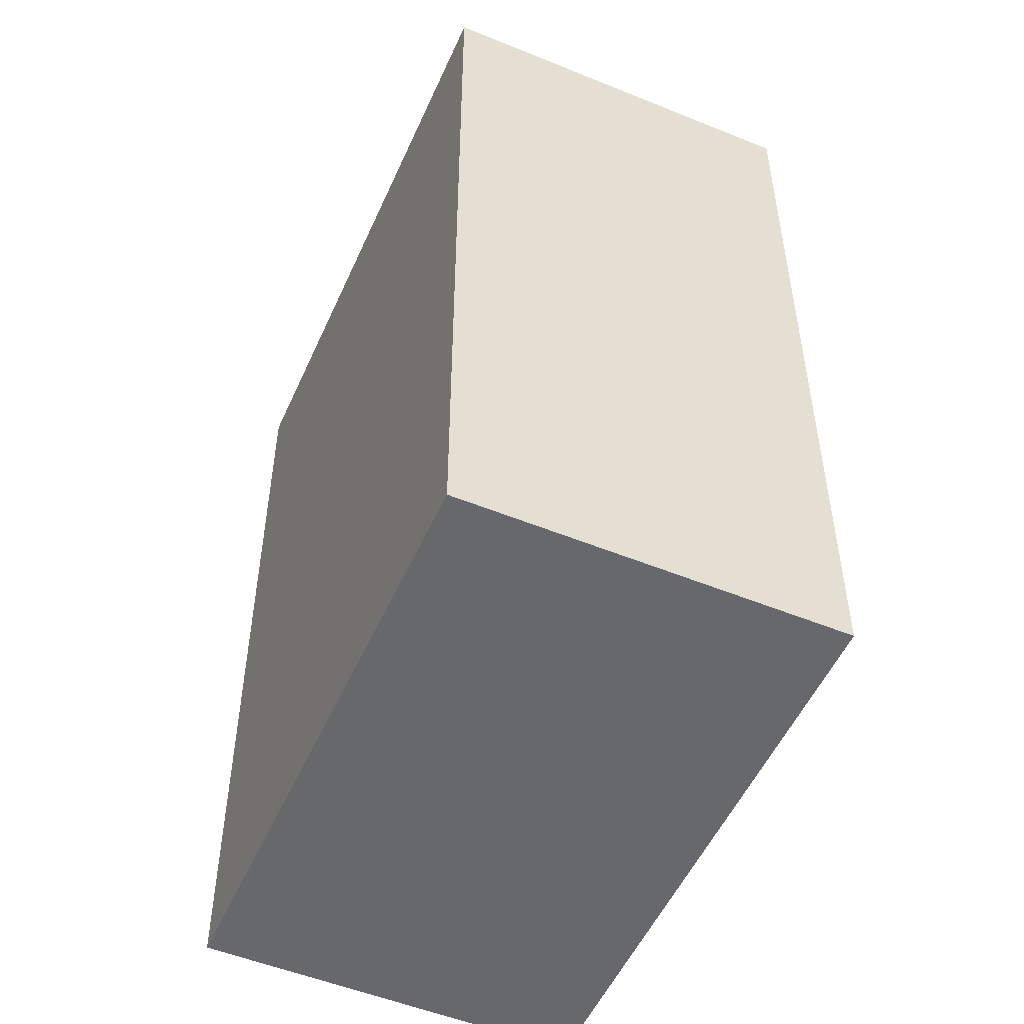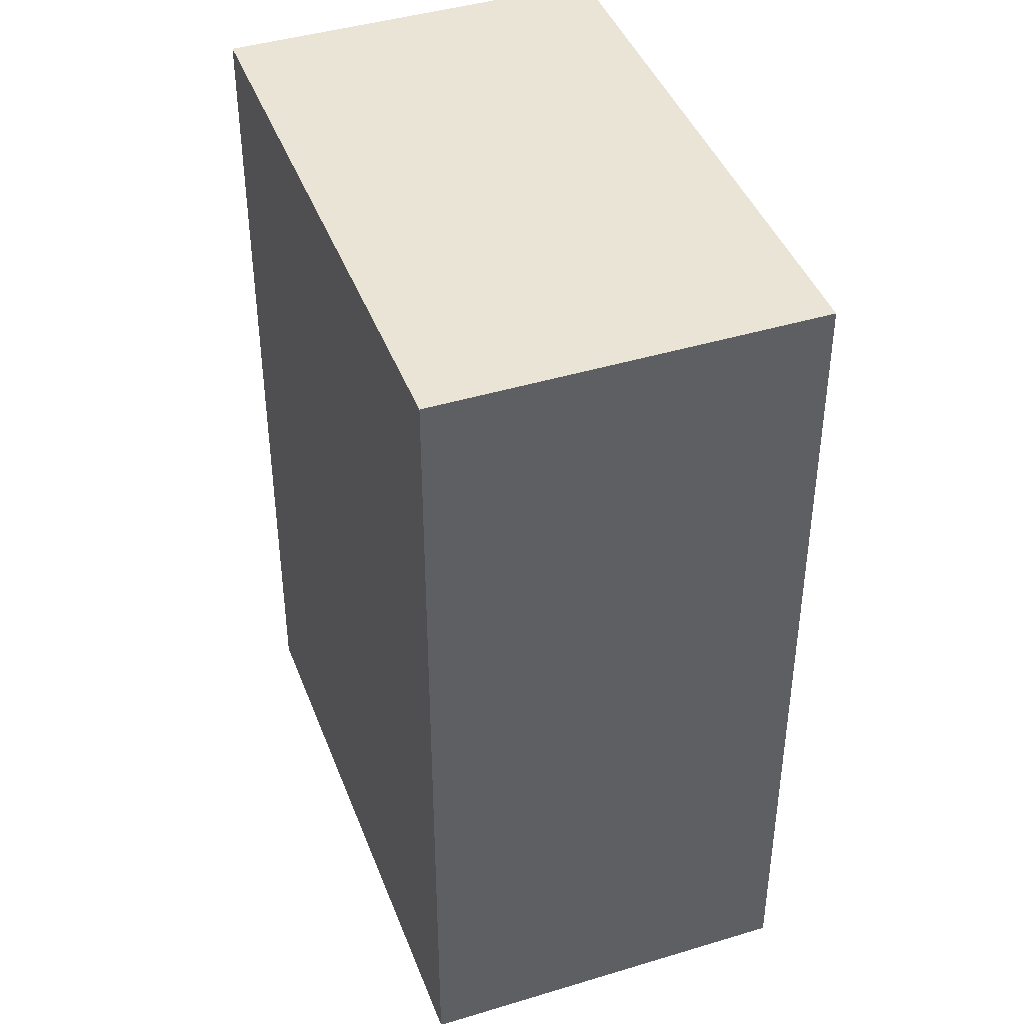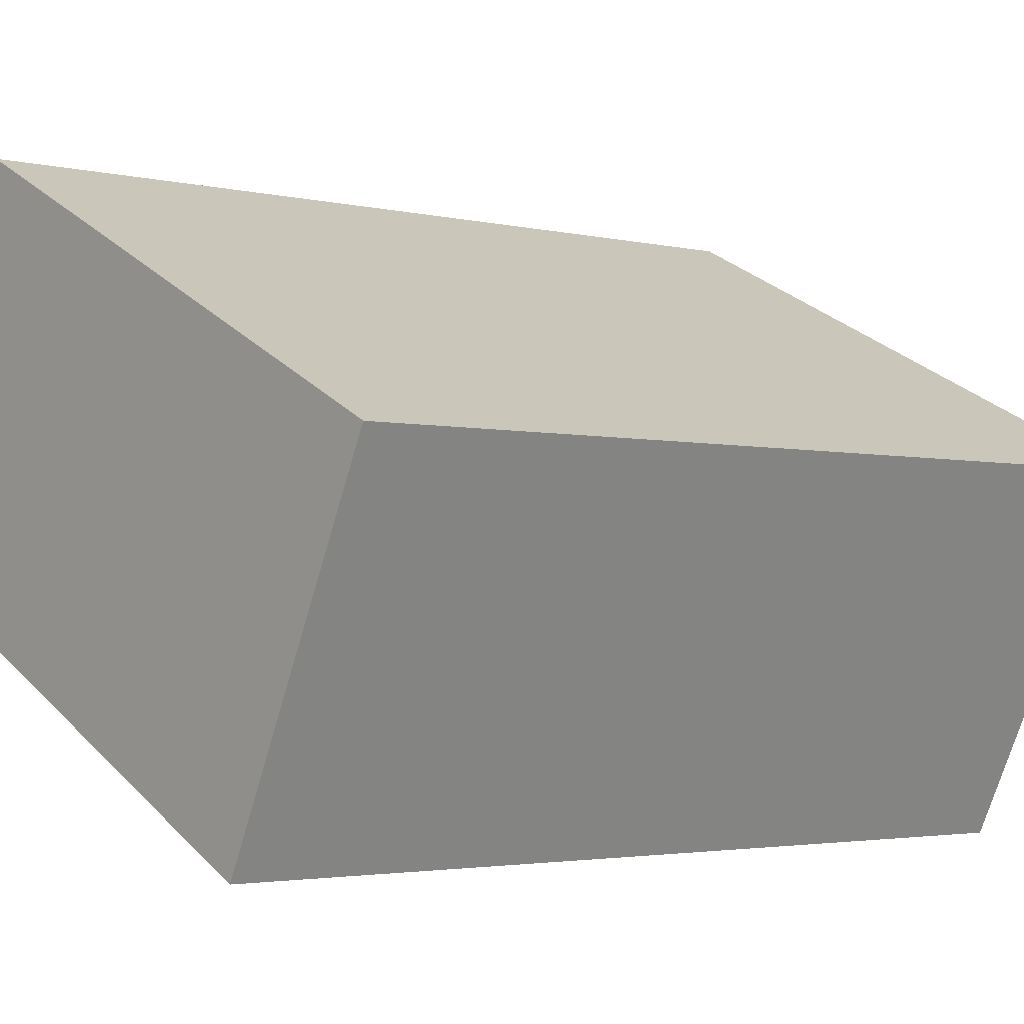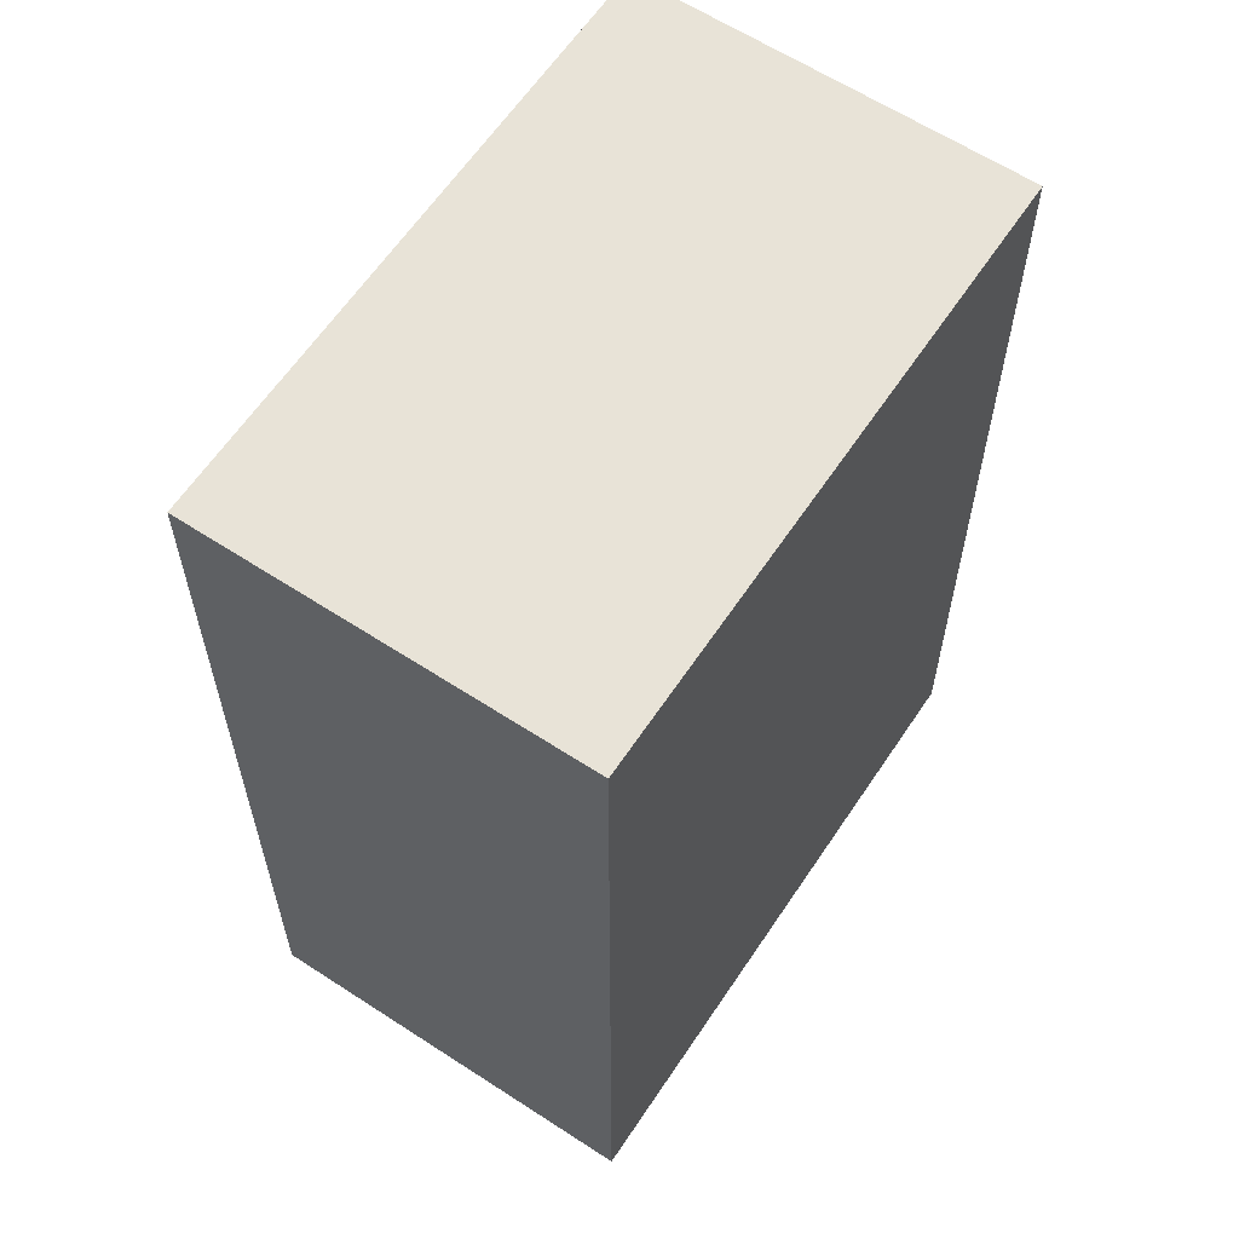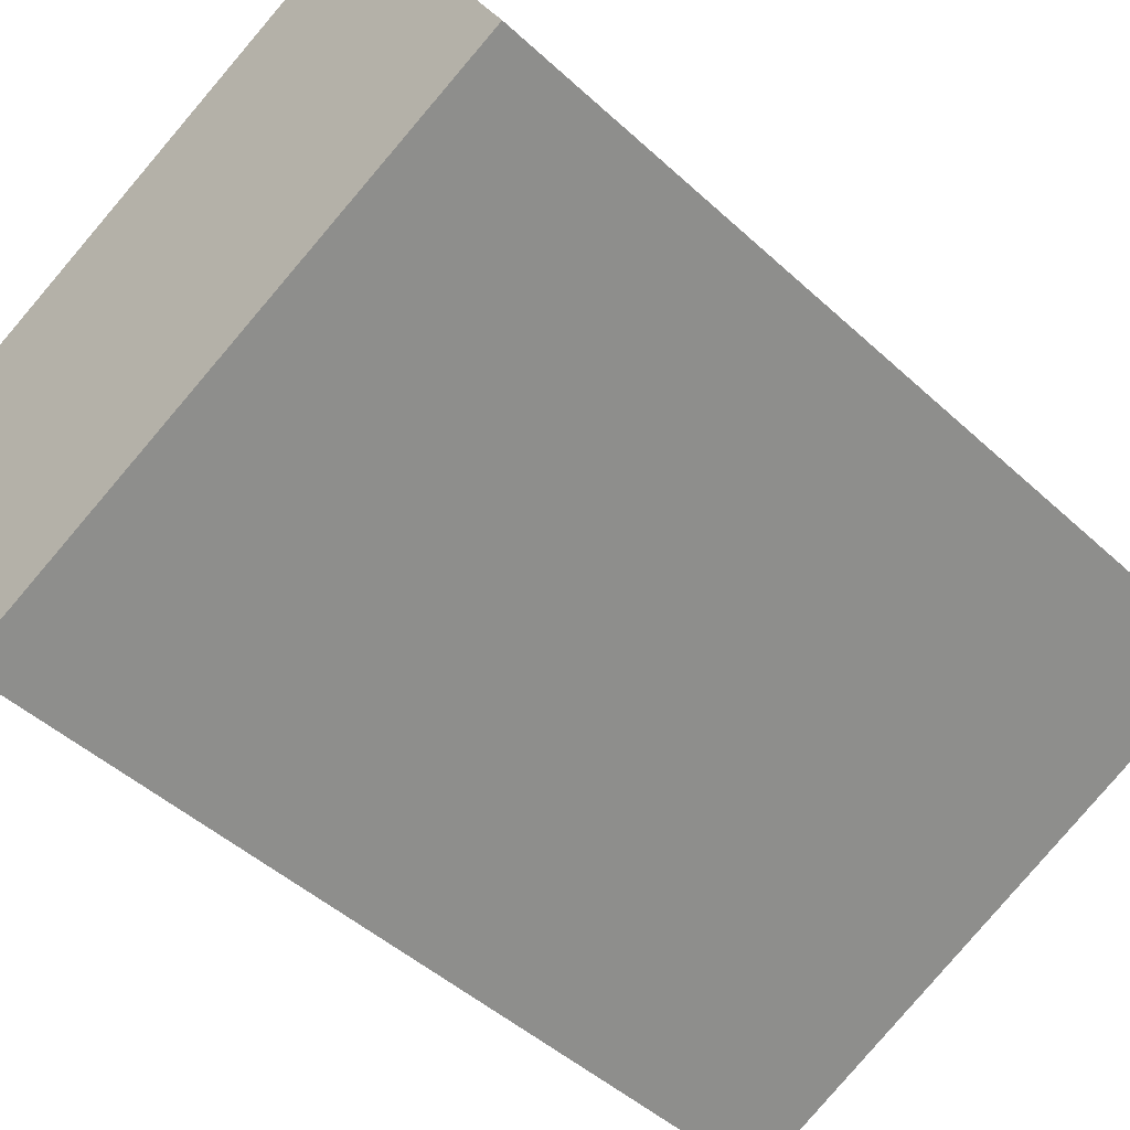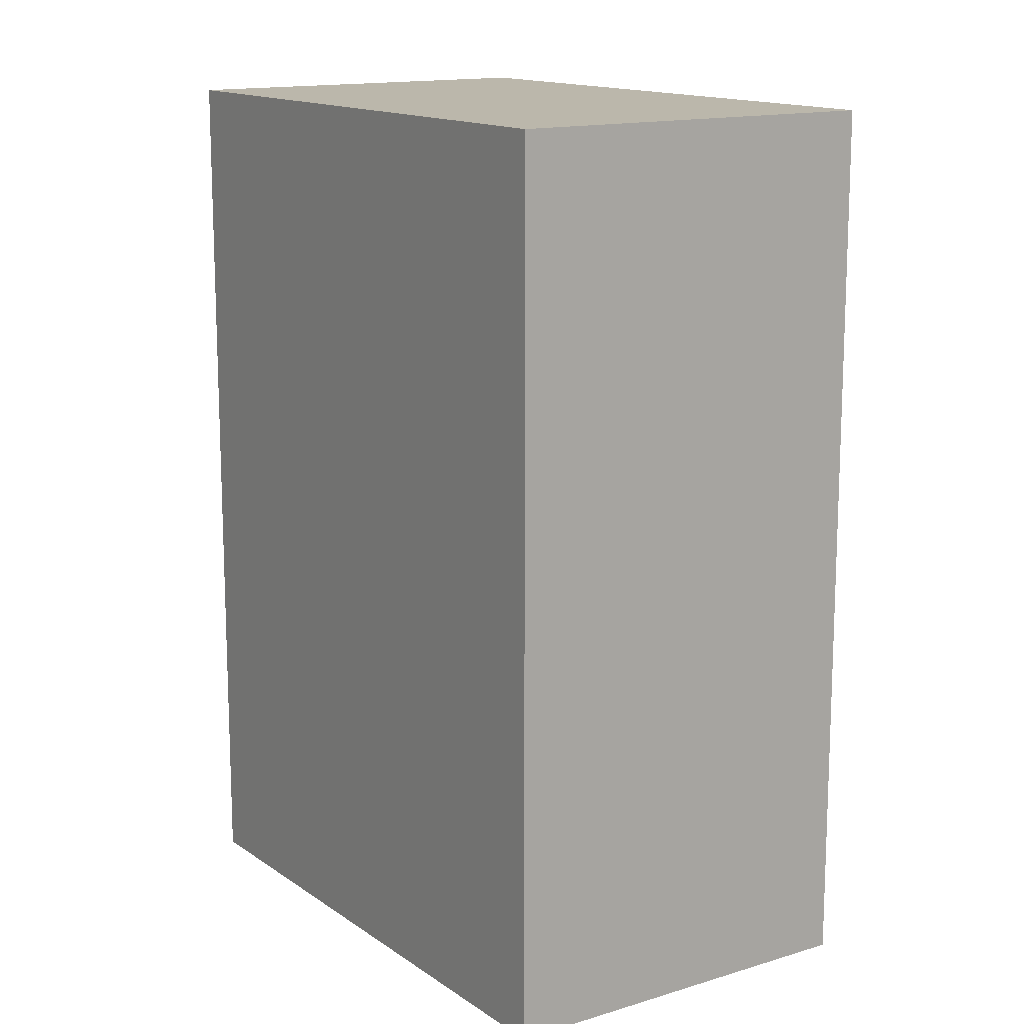
<metadata>
{"format":"obj","ext":"obj","renderer":"f3d","projection":"perspective","resolution":1024,"background":"white","views":[{"elev":-52.4,"azim":-87.6,"up":"+Y"},{"elev":42.5,"azim":96.2,"up":"+Y"},{"elev":-2.8,"azim":50.2,"up":"+Z"},{"elev":61.8,"azim":-30.3,"up":"+Y"},{"elev":-46.6,"azim":-136.3,"up":"+Z"},{"elev":14.2,"azim":-98.1,"up":"+Y"}]}
</metadata>
<code>
v  3.895 6.255 -1.91
v  1.21 6.255 2.469
v  5.106 6.255 0.558
v  0 6.255 3.83e-16
v  1.21 -1.512e-16 2.469
v  5.106 -3.417e-17 0.558
v  3.895 1.17e-16 -1.91
v  0 0 0
g defaultobject
f 1 2 3
f 2 1 4
f 5 3 2
f 3 5 6
f 6 1 3
f 1 6 7
f 7 4 1
f 4 7 8
f 8 2 4
f 2 8 5
f 8 6 5
f 6 8 7

</code>
